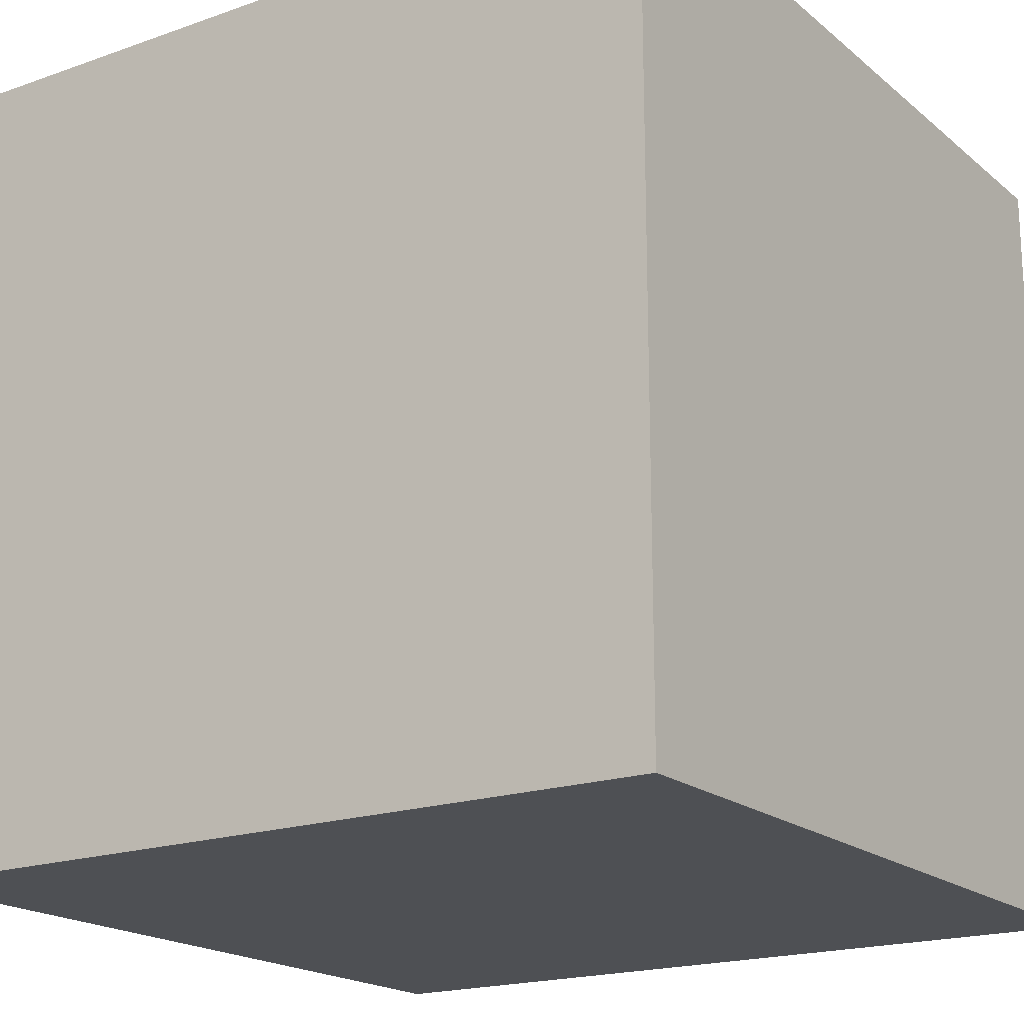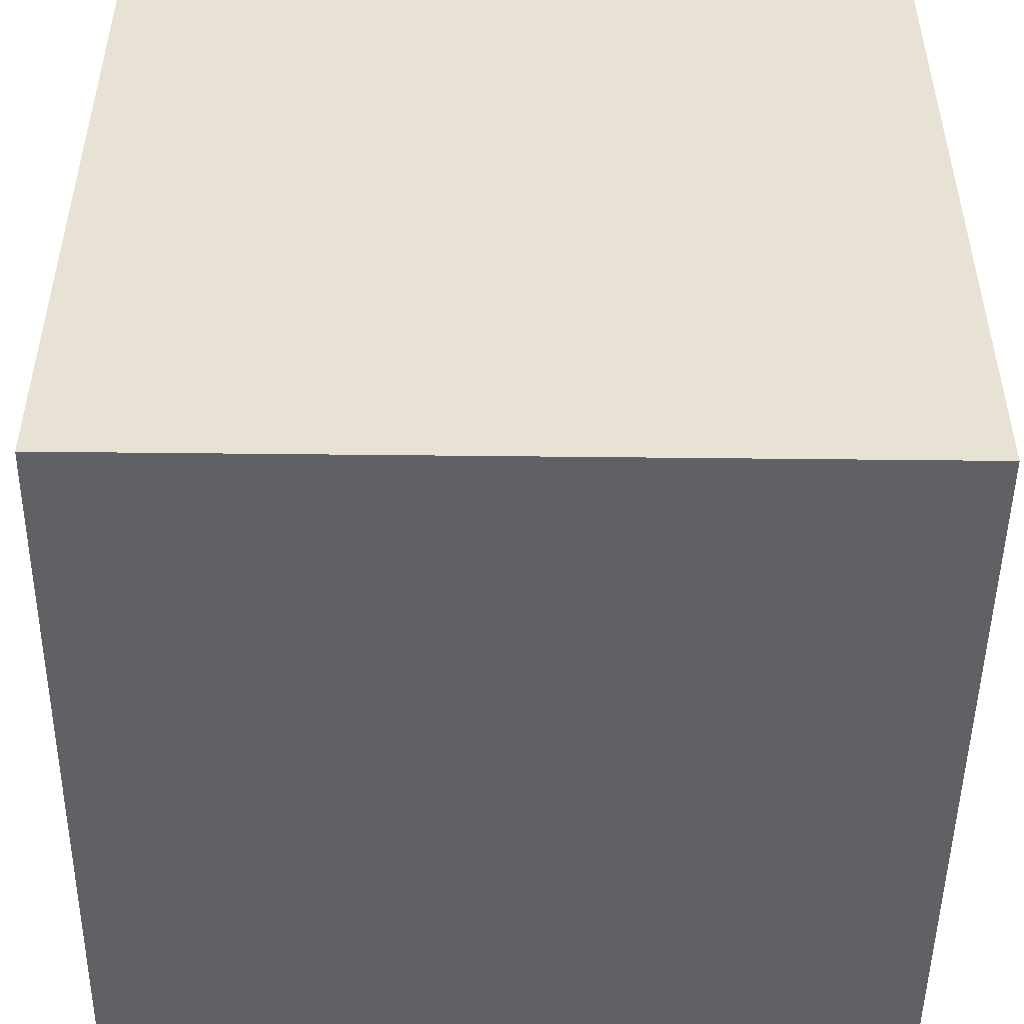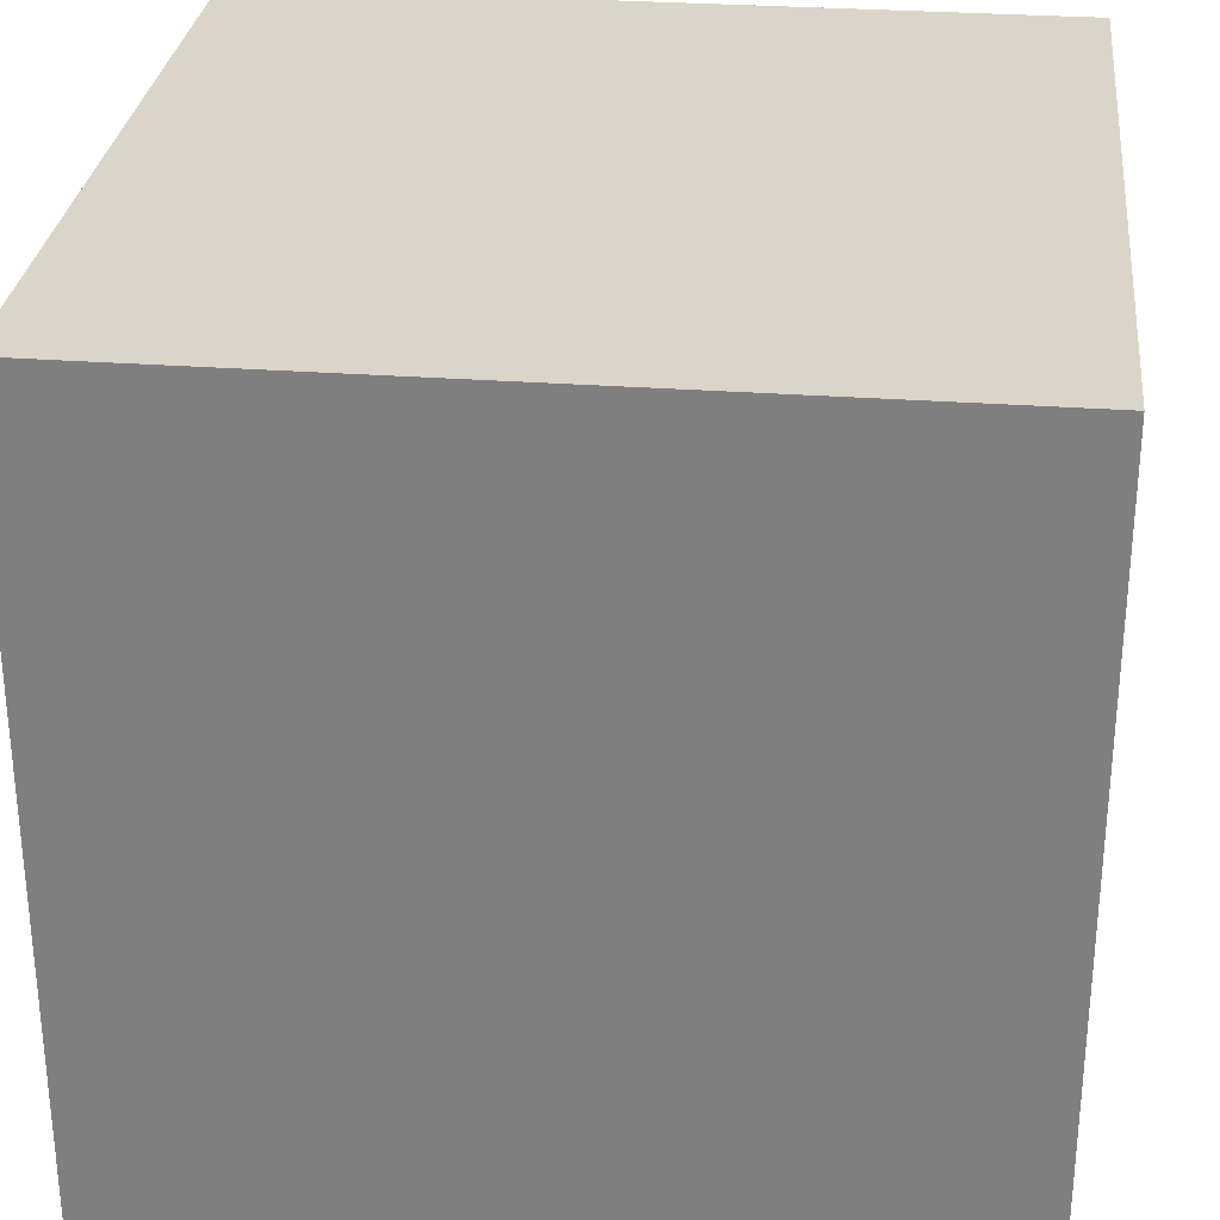
<metadata>
{"format":"obj","ext":"obj","renderer":"f3d","projection":"perspective","resolution":1024,"background":"white","views":[{"elev":-18.9,"azim":-56.2,"up":"+Z"},{"elev":-49.5,"azim":-90.7,"up":"+Z"},{"elev":29.4,"azim":-83.8,"up":"+Y"}]}
</metadata>
<code>
o Cube
v 1 -1 -1
v 1 -1 1
v -1 -1 1
v -1 -1 -1
v 1 1 -1
v 1 1 1
v -1 1 1
v -1 1 -1
v 1 -1 0
v -1 -1 -0
v 1 1 1e-06
v -1 1 -0
v -1e-06 1 1
v 0 1 -1
v 0 -1 1
v 0 -1 -1
v -1 -1 0.5
v -1 1 0.5
v -0 1 0
v 0 -1 -0
v 1 -1 0.5
v 1 1 0.5
v 0 -1 0.5
v -0 1 0.5
v 1 0 -1
v 1 0 1
v -1 0 1
v -1 0 -1
v 1 0 0
v -1 0 -0
v 0 0 -1
v -0 0 1
v -1 0 0.5
v 1 0 0.5
v -0.5 -1 -0
v -0.5 1 0
v -0.5 1 0.5
v -0.5 -1 0.5
v -1 -0.5 -0.5
v 1 -0.5 -0.5
v 0 -0.5 -1
v -1 -0.5 -1
v 0 0.5 -1
v 1 0.5 0
v -1 0.5 -0
v -0 0.5 1
v -1 -0.75 -0.25
v -1 0.25 -0.25
v -1 -0.25 -0.25
v 1 -0.75 -0.25
v -1 0.25 0.5
v 1 0.25 0.5
v 1 0.25 -1
v -1 0.25 -1
v -0.5 -1 -1
v -0.5 -1 1
v -0.5 1 -1
v -0.5 1 1
v 1 -0.75 -0.5
v 0.5 -0.75 -1
v 0 -0.75 -1
v -1 -0.75 -1
v 1 0.5 -1
v 1 0.5 1
v -1 0.5 1
v -1 0.5 -1
v 1 1 -0.5
v 1 -1 -0.5
v -1 1 -0.5
v -1 -1 -0.5
v 0.5 -1 -1
v 0.5 -1 1
v 0.5 1 1
v 0.5 1 0
v -0.25 0.75 1
v -0.25 0 -1
v -0.25 0 1
v -0.25 -1 -0.5
v 1 0.75 -1
v 1 0.75 1
v -1 0.75 1
v -1 0.75 -1
v 1 0 -0.5
v -1 0 -0.5
v 0 -1 -0.5
v 0 1 -0.5
v 0.5 1 -1
v 0.5 -1 -0
v 0.5 1 0.5
v 0.5 -1 0.5
v -1 -0.5 0.5
v -0 -0.5 1
v -1 -0.5 -0
v 1 -0.5 0
v -0.5 0.25 1
v -0.5 0.25 -1
v 0.5 0.25 1
v 0.5 0.25 -1
v 0.5 -1 -0.5
v 0.5 1 -0.5
v 0.5 0 1
v 0.5 0 -1
v -1 0.5 0.5
v 1 0.5 0.5
v 1 0.5 -0.5
v -1 0.5 -0.5
v -0.5 1 -0.25
v -0.5 -1 -0.25
v -1 -0.5 -0.25
v 1 0.75 -0.25
v -0.75 1 -0.75
v -0.75 -1 -0.75
v -0.75 1 0.25
v -0.75 -0.75 1
v -0.5 0.75 1
v -0.5 0.75 -1
v 0.5 0.75 -1
v 0.5 0.75 1
v 0 -1 -0.25
v -1 0 -0.25
v -1 0.5 -0.25
v 1 0.5 -0.25
v -1 -0.25 -1
v 0 -0.25 -1
v 1 -0.25 -0.5
v -1 -0.25 -0.5
v -1 -0.5 1
v 1 -0.5 1
v 1 -0.5 -1
v 1 -0.5 0.5
v 1 1 -0.25
v -1 1 -0.25
v -1 -1 -0.25
v 1 -1 -0.25
v 1 0.25 1
v -1 0.25 1
v 0 0.25 -1
v -0 0.25 1
v -0.5 1 -0.5
v -0.5 -1 -0.5
v -0.5 0 -1
v -0.5 0 1
v -0.5 -0.5 -1
v -0.5 -0.5 1
v -0.5 0.5 1
v -0.5 0.5 -1
v 0.5 -0.5 -1
v 0.5 0.5 -1
v 0.5 0.5 1
v 0.5 -0.5 1
v 0.75 -0.5 -1
v 0.75 0.5 1
v 0.75 -0.5 1
v 0.75 0.5 -1
v -1 0.75 0.25
v 1 -0.5 0.25
v -0.5 1 0.25
v -0.5 -1 0.25
v 1 0.25 0
v -1 0.25 -0
v -1 0.25 -0.5
v 1 0.25 -0.5
v -1 0.75 0.5
v 1 0.75 0.5
v 1 0.75 -0.5
v -1 0.75 -0.5
v -0.75 -1 0.25
v -0.75 -0.25 -1
v -0.75 1 0.75
v -0.75 -1 0.75
v 1 -1 0.75
v 1 1 0.75
v -1 -1 0.75
v -1 1 0.75
v -1 -0.25 0.25
v 1 -0.25 0.25
v -1 0.25 0.25
v 1 -0.75 0.25
v 0.25 0.25 -1
v 0.25 1 -0.5
v 0.25 -1 -0.25
v 0.25 0.75 1
v 0.25 -0.75 1
v 0.25 1 0.25
v 0.25 -0.25 1
v 0.25 0.25 1
v 1 0 0.25
v -1 0 0.25
v -0 1 0.25
v 0 -1 0.25
v -1 -1 0.25
v 1 1 0.25
v -1 1 0.25
v 1 -1 0.25
v -0 0.75 1
v -1 0.75 -0
v 1 0.75 0
v 0 0.75 -1
v -1 -0.75 -0.5
v -0.5 -0.75 -1
v -0.5 -0.75 1
v 0.5 -0.75 1
v 1 0 -0.75
v -1 -0.5 -0.75
v -1 0 -0.75
v 0 -1 -0.75
v -0.5 -0.25 -1
v -1 -0.25 1
v 1 -0.25 -1
v 1 -0.25 0.5
v -1 -0.25 0.5
v -1 -0.25 -0
v 1 -0.25 0
v -0 -0.25 1
v 1 -0.25 1
v -0.5 -0.25 1
v 0.5 -0.25 -1
v 0.5 -0.25 1
v 1 0.75 0.25
v 0.5 -1 0.25
v 0.5 1 0.25
v -1 -0.75 0.25
v -1 0 0.75
v 1 0 0.75
v 0 -1 0.75
v -0 1 0.75
v 1 -0.75 0
v -1 -0.75 -0
v -0 -0.75 1
v -1 -0.75 0.5
v 0.75 1 -0.5
v 0.75 1 0.5
v 0.75 -1 0
v 0.75 1 -1
v 1 0.25 0.25
v -1 0.5 0.25
v 1 0.5 0.25
v -1 -0.5 0.25
v -1 -0.75 1
v 1 -0.75 1
v 1 -0.75 -1
v 1 -0.75 0.5
v 0.5 -1 0.75
v 0.5 1 0.75
v -1 0.5 0.75
v 1 0.5 0.75
v 1 -0.5 -0.25
v 0.5 -1 -0.25
v 1 0 -0.25
v -0 1 -0.25
v 0.75 0.75 -1
v 0.75 -1 0.5
v 0.75 0.25 1
v 0.75 0.25 -1
v 0.25 0.75 -1
v 0.25 -1 0.75
v 0.25 1 -0.25
v 0.25 -0.25 -1
v 1 -0.25 -0.25
v 0.5 1 -0.25
v -1 0.75 -0.25
v 1 0.25 -0.25
v -0.25 1 -0.25
v -0.25 -0.75 -1
v -0.25 -0.25 -1
v -0.25 -0.25 1
v 1 1 -0.75
v 1 -1 -0.75
v -1 1 -0.75
v -1 -1 -0.75
v 0.25 -0.5 -1
v 0.25 -0.75 -1
v 0.25 1 0.5
v 0.25 -1 -0
v 0.25 1 -0.75
v 0.25 -1 -0.75
v 0.25 -1 0.25
v 0.25 1 0.75
v 1 -0.25 -0.75
v 1 0.25 -0.75
v 1 -0.75 -0.75
v -1 -0.25 -0.75
v 1 0.75 0.75
v 1 -0.25 0.75
v -1 -0.75 0.75
v -1 -0.25 0.75
v -0.5 1 0.75
v -0.5 -1 0.75
v -1 0.25 0.75
v 1 0.25 0.75
v 0.75 -1 0.25
v 0.75 1 0.75
v 0.75 -1 0.75
v 0.75 -1 -0.75
v -0.25 -0.5 -1
v -0.25 0.5 1
v -0.25 0.5 -1
v -0.25 -0.5 1
v 1 0.75 -0.75
v -1 0.25 -0.75
v -1 0.75 -0.75
v 0.5 -1 -0.75
v 0.25 -1 -0.5
v 0.25 1 0
v 0.25 -1 -1
v 0.25 1 1
v 0.75 1 0.25
v 0.75 -0.75 -1
v 0.75 -0.75 1
v 0.75 -0.25 1
v 0.75 0 -1
v 0.75 0 1
v 0.75 -1 -0.5
v 0.75 0.75 1
v 0.75 -1 -1
v 0.75 -1 1
v 0.75 1 1
v 0.75 1 0
v -1 0.75 0.75
v 1 -0.5 0.75
v -1 -0.5 0.75
v 1 -0.75 0.75
v 0 1 -0.75
v 1 0.5 -0.75
v -1 0.5 -0.75
v -1 -0.75 -0.75
v 0.5 1 -0.75
v -0.5 1 -0.75
v -0.5 -1 -0.75
v 1 -0.5 -0.75
v -0.25 -1 0.5
v -0.25 1 0
v -0.25 -1 -0
v -0.25 0.75 -1
v 0.75 -0.25 -1
v 0.75 -1 -0.25
v 0.75 1 -0.25
v 0.75 1 -0.75
v 0.25 -1 0.5
v 0.25 0 -1
v 0.25 0 1
v 0.25 -1 1
v -0.75 1 0.5
v -0.75 1 -0.5
v -0.75 -1 -0.25
v -0.75 1 -0.25
v -0.75 0 1
v -0.75 -1 0.5
v -0.75 1 -0
v -0.75 -1 -0
v 0.25 1 -1
v 0.25 0.5 -1
v 0.25 0.5 1
v 0.25 -0.5 1
v -0.25 -1 -0.25
v -0.25 -1 0.25
v -0.25 1 0.25
v -0.25 1 0.75
v -0.75 0.5 1
v -0.75 0.5 -1
v -0.75 -1 -0.5
v -0.75 0 -1
v -0.75 -0.25 1
v -0.75 0.75 -1
v -0.75 0.25 -1
v -0.75 0.75 1
v -0.75 1 1
v -0.75 1 -1
v -0.75 -1 1
v -0.75 -1 -1
v -0.25 1 0.5
v -0.25 1 -0.5
v -0.25 1 1
v -0.25 -1 1
v -0.25 0.25 1
v -0.25 0.25 -1
v -0.25 1 -1
v -0.25 -1 -1
v -0.25 -1 -0.75
v -0.25 1 -0.75
v -0.25 -0.75 1
v -0.25 -1 0.75
v -0.75 -0.5 -1
v -0.75 -0.5 1
v -0.75 -0.75 -1
v -0.75 0.25 1
f 170 369 3
f 169 174 7
f 283 172 6
f 366 367 81
f 301 269 82
f 385 370 4
f 345 350 10
f 346 132 12
f 110 131 11
f 155 193 196
f 272 305 16
f 181 274 20
f 256 342 15
f 278 226 13
f 182 306 195
f 257 250 19
f 167 348 17
f 184 189 24
f 219 192 22
f 277 339 23
f 113 193 18
f 319 174 163
f 284 224 26
f 363 347 208
f 282 205 123
f 365 362 28
f 259 249 29
f 175 188 212
f 179 340 31
f 185 341 32
f 176 187 34
f 286 223 211
f 262 122 44
f 276 303 85
f 300 325 54
f 111 269 69
f 326 204 62
f 299 267 67
f 290 246 64
f 275 323 86
f 261 132 166
f 279 203 83
f 289 245 51
f 235 237 104
f 322 320 128
f 112 361 70
f 386 359 136
f 48 121 161
f 280 324 105
f 255 352 43
f 364 360 66
f 49 120 126
f 281 330 40
f 186 353 138
f 177 236 160
f 246 283 80
f 251 154 148
f 285 321 230
f 47 109 199
f 266 77 216
f 152 314 149
f 335 151 147
f 265 295 143
f 222 238 228
f 168 383 42
f 381 298 144
f 263 107 36
f 355 333 35
f 375 296 95
f 183 354 229
f 314 317 118
f 50 247 94
f 114 384 239
f 258 271 41
f 309 153 150
f 178 156 130
f 245 319 103
f 334 297 146
f 357 157 37
f 382 374 56
f 379 78 140
f 376 76 141
f 358 287 58
f 356 331 38
f 336 233 88
f 75 373 115
f 264 378 55
f 380 328 139
f 203 280 162
f 162 105 122
f 254 311 102
f 308 315 71
f 236 155 45
f 296 75 145
f 303 181 119
f 310 312 218
f 291 252 90
f 307 221 89
f 237 219 164
f 293 316 72
f 292 244 73
f 105 165 110
f 151 308 60
f 173 285 17
f 188 177 30
f 294 313 99
f 297 376 96
f 253 152 149
f 338 327 100
f 337 260 74
f 238 175 93
f 324 299 165
f 325 301 66
f 122 110 197
f 368 364 82
f 171 322 240
f 320 284 215
f 154 254 98
f 351 255 198
f 353 182 46
f 234 251 117
f 224 290 135
f 121 261 106
f 377 334 116
f 352 179 137
f 359 366 65
f 347 386 27
f 205 300 28
f 194 178 242
f 77 375 142
f 223 289 33
f 153 310 218
f 249 262 159
f 199 39 326
f 360 365 54
f 120 48 84
f 341 186 138
f 68 59 50
f 312 253 97
f 187 235 52
f 321 286 91
f 340 258 124
f 109 49 39
f 160 45 48
f 372 139 107
f 268 281 59
f 311 335 217
f 354 185 214
f 362 168 123
f 270 326 4
f 156 176 210
f 204 282 42
f 76 265 207
f 342 183 229
f 247 259 213
f 384 363 127
f 59 40 247
f 298 266 216
f 134 50 227
f 330 279 125
f 231 100 260
f 191 222 10
f 344 69 132
f 45 196 121
f 374 381 201
f 163 18 155
f 98 102 340
f 316 309 202
f 295 264 200
f 383 385 62
f 333 356 158
f 40 125 259
f 133 47 70
f 29 159 235
f 271 272 61
f 369 114 3
f 196 12 261
f 350 167 191
f 228 93 47
f 212 30 49
f 313 336 248
f 30 160 120
f 83 162 262
f 93 212 109
f 78 355 108
f 348 170 173
f 165 67 131
f 125 83 249
f 361 345 133
f 10 228 133
f 104 164 283
f 180 86 250
f 230 91 222
f 51 103 177
f 349 12 193
f 304 19 189
f 332 36 157
f 53 63 324
f 211 33 175
f 171 2 316
f 68 134 336
f 135 64 253
f 130 210 284
f 234 87 327
f 1 241 281
f 197 11 192
f 65 81 245
f 159 44 237
f 274 277 190
f 94 213 176
f 331 382 288
f 44 197 219
f 67 231 131
f 81 7 319
f 136 65 289
f 63 79 299
f 213 29 187
f 242 130 320
f 233 291 220
f 227 94 156
f 134 9 233
f 33 51 188
f 343 18 174
f 5 79 251
f 371 37 287
f 53 25 311
f 103 163 236
f 91 211 238
f 9 227 178
f 318 74 221
f 208 27 286
f 17 230 191
f 52 104 246
f 27 136 223
f 60 71 305
f 21 242 322
f 315 294 302
f 129 209 279
f 166 69 301
f 15 229 381
f 79 63 154
f 164 22 172
f 210 34 224
f 368 8 269
f 339 256 225
f 3 239 173
f 252 293 243
f 79 5 267
f 232 89 244
f 209 25 203
f 239 127 285
f 84 161 205
f 34 52 290
f 127 208 321
f 273 24 226
f 92 214 298
f 106 166 325
f 126 84 282
f 39 126 204
f 378 379 329
f 377 57 328
f 25 53 280
f 22 232 292
f 24 371 358
f 305 276 206
f 241 129 330
f 70 199 270
f 370 112 270
f 21 171 293
f 5 234 338
f 129 241 308
f 351 14 323
f 241 1 315
f 2 240 309
f 161 106 300
f 147 60 272
f 80 6 314
f 128 215 153
f 192 307 232
f 267 338 231
f 1 268 294
f 131 337 318
f 218 101 341
f 100 180 257
f 209 129 151
f 26 135 253
f 11 318 307
f 9 194 291
f 172 292 317
f 61 16 378
f 215 26 312
f 260 257 304
f 63 53 254
f 64 80 152
f 240 128 153
f 221 184 273
f 25 209 335
f 329 140 361
f 194 21 252
f 268 68 313
f 214 32 266
f 32 138 77
f 248 88 274
f 158 38 348
f 101 97 341
f 141 207 168
f 117 148 352
f 302 99 303
f 118 73 182
f 287 169 367
f 97 149 186
f 202 150 354
f 102 217 258
f 206 85 78
f 244 278 306
f 225 15 374
f 323 380 372
f 87 117 255
f 108 35 350
f 157 113 343
f 220 90 339
f 327 275 180
f 119 20 333
f 74 304 184
f 243 72 342
f 190 23 331
f 137 31 76
f 226 358 373
f 14 198 334
f 116 146 360
f 148 98 179
f 149 118 353
f 88 220 277
f 89 273 278
f 150 218 185
f 99 248 181
f 46 195 296
f 71 302 276
f 72 202 342
f 217 147 271
f 216 142 347
f 195 13 75
f 87 351 275
f 90 243 256
f 198 43 297
f 23 225 382
f 138 46 375
f 107 346 349
f 143 200 385
f 56 201 114
f 20 190 356
f 41 61 264
f 250 263 332
f 31 124 265
f 86 372 263
f 43 137 376
f 229 92 298
f 288 56 369
f 37 343 169
f 14 377 380
f 16 206 379
f 140 108 345
f 124 41 295
f 19 332 357
f 189 357 371
f 85 119 355
f 57 368 111
f 115 58 366
f 55 329 112
f 96 141 362
f 146 96 360
f 36 349 113
f 95 145 359
f 35 158 167
f 201 144 384
f 207 143 383
f 38 288 170
f 139 344 346
f 145 115 359
f 57 116 364
f 328 111 344
f 142 95 386
f 144 216 363
f 200 55 370
f 173 170 3
f 367 169 7
f 80 283 6
f 367 7 81
f 269 8 82
f 62 385 4
f 133 345 10
f 349 346 12
f 197 110 11
f 193 12 196
f 61 272 16
f 119 181 20
f 225 256 15
f 306 278 13
f 306 13 195
f 304 257 19
f 191 167 17
f 273 184 24
f 164 219 22
f 190 277 23
f 343 113 18
f 174 18 163
f 215 284 26
f 347 27 208
f 205 28 123
f 54 365 28
f 213 259 29
f 188 30 212
f 137 179 31
f 214 185 32
f 210 176 34
f 223 33 211
f 159 262 44
f 206 276 85
f 325 66 54
f 344 111 69
f 204 42 62
f 165 299 67
f 135 290 64
f 180 275 86
f 132 69 166
f 125 279 83
f 245 103 51
f 52 235 104
f 240 322 128
f 270 112 70
f 359 65 136
f 121 106 161
f 162 280 105
f 198 255 43
f 82 364 66
f 120 84 126
f 59 281 40
f 353 46 138
f 236 45 160
f 64 246 80
f 117 251 148
f 321 91 230
f 109 39 199
f 77 142 216
f 314 118 149
f 217 335 147
f 207 265 143
f 238 93 228
f 123 168 42
f 201 381 144
f 332 263 36
f 108 355 35
f 296 145 95
f 354 92 229
f 317 73 118
f 227 50 94
f 384 127 239
f 124 258 41
f 202 309 150
f 242 178 130
f 319 163 103
f 116 334 146
f 371 357 37
f 288 382 56
f 329 379 140
f 96 376 141
f 373 358 58
f 158 356 38
f 248 336 88
f 373 58 115
f 200 264 55
f 372 380 139
f 83 203 162
f 262 162 122
f 98 254 102
f 60 308 71
f 155 196 45
f 75 115 145
f 85 303 119
f 312 101 218
f 220 291 90
f 232 307 89
f 104 237 164
f 243 293 72
f 317 292 73
f 122 105 110
f 147 151 60
f 285 230 17
f 177 160 30
f 302 294 99
f 146 297 96
f 97 253 149
f 231 338 100
f 318 337 74
f 175 212 93
f 105 324 165
f 301 82 66
f 44 122 197
f 8 368 82
f 2 171 240
f 128 320 215
f 148 154 98
f 14 351 198
f 182 195 46
f 87 234 117
f 26 224 135
f 261 166 106
f 57 377 116
f 43 352 137
f 366 81 65
f 386 136 27
f 300 54 28
f 21 194 242
f 375 95 142
f 289 51 33
f 150 153 218
f 29 249 159
f 39 204 326
f 66 360 54
f 48 161 84
f 32 341 138
f 134 68 50
f 101 312 97
f 34 187 52
f 286 211 91
f 31 340 124
f 49 126 39
f 45 121 48
f 263 372 107
f 68 268 59
f 102 311 217
f 92 354 214
f 28 362 123
f 326 62 4
f 130 156 210
f 282 123 42
f 141 76 207
f 15 342 229
f 94 247 213
f 363 208 127
f 50 59 247
f 144 298 216
f 9 134 227
f 40 330 125
f 337 231 260
f 222 228 10
f 346 344 132
f 196 261 121
f 56 374 201
f 18 193 155
f 179 98 340
f 72 316 202
f 143 295 200
f 42 383 62
f 35 333 158
f 247 40 259
f 47 199 70
f 187 29 235
f 41 271 61
f 114 239 3
f 12 132 261
f 10 350 191
f 93 109 47
f 30 120 49
f 99 313 248
f 160 48 120
f 249 83 262
f 212 49 109
f 140 78 108
f 17 348 173
f 110 165 131
f 259 125 249
f 70 361 133
f 228 47 133
f 246 104 283
f 257 180 250
f 91 238 222
f 103 236 177
f 113 349 193
f 184 304 189
f 357 332 157
f 280 53 324
f 33 188 175
f 293 171 316
f 313 68 336
f 64 152 253
f 320 130 284
f 338 234 327
f 268 1 281
f 219 197 192
f 81 319 245
f 235 159 237
f 20 274 190
f 156 94 176
f 38 331 288
f 237 44 219
f 231 337 131
f 7 174 319
f 65 245 289
f 324 63 299
f 176 213 187
f 322 242 320
f 88 233 220
f 178 227 156
f 336 134 233
f 51 177 188
f 169 343 174
f 234 5 251
f 358 371 287
f 254 53 311
f 163 155 236
f 211 175 238
f 194 9 178
f 307 318 221
f 27 223 286
f 230 222 191
f 290 52 246
f 136 289 223
f 272 60 305
f 171 21 322
f 71 315 302
f 330 129 279
f 69 269 301
f 374 15 381
f 251 79 154
f 283 164 172
f 284 210 224
f 111 368 269
f 23 339 225
f 239 285 173
f 90 252 243
f 299 79 267
f 292 232 244
f 279 209 203
f 127 321 285
f 161 300 205
f 224 34 290
f 208 286 321
f 278 273 226
f 214 266 298
f 166 301 325
f 84 205 282
f 126 282 204
f 55 378 329
f 380 377 328
f 203 25 280
f 172 22 292
f 226 24 358
f 16 305 206
f 281 241 330
f 199 326 270
f 4 370 270
f 252 21 293
f 267 5 338
f 151 129 308
f 275 351 323
f 308 241 315
f 316 2 309
f 106 325 300
f 271 147 272
f 6 317 314
f 215 310 153
f 22 192 232
f 67 267 231
f 315 1 294
f 11 131 318
f 185 218 341
f 260 100 257
f 335 209 151
f 312 26 253
f 192 11 307
f 233 9 291
f 6 172 317
f 264 61 378
f 310 215 312
f 74 260 304
f 154 63 254
f 80 314 152
f 309 240 153
f 89 221 273
f 311 25 335
f 112 329 361
f 291 194 252
f 294 268 313
f 32 77 266
f 138 375 77
f 181 248 274
f 167 158 348
f 97 186 341
f 362 141 168
f 255 117 352
f 276 302 303
f 73 306 182
f 58 287 367
f 149 353 186
f 183 202 354
f 340 102 258
f 379 206 78
f 73 244 306
f 382 225 374
f 86 323 372
f 351 87 255
f 345 108 350
f 37 157 343
f 277 220 339
f 100 327 180
f 355 119 333
f 221 74 184
f 256 243 342
f 356 190 331
f 376 137 76
f 13 226 373
f 377 14 334
f 364 116 360
f 352 148 179
f 118 182 353
f 274 88 277
f 244 89 278
f 354 150 185
f 303 99 181
f 195 75 296
f 305 71 276
f 202 183 342
f 258 217 271
f 363 216 347
f 13 373 75
f 327 87 275
f 339 90 256
f 334 198 297
f 331 23 382
f 46 296 375
f 36 107 349
f 383 143 385
f 369 56 114
f 333 20 356
f 295 41 264
f 19 250 332
f 76 31 265
f 250 86 263
f 297 43 376
f 381 229 298
f 170 288 369
f 287 37 169
f 323 14 380
f 378 16 379
f 361 140 345
f 265 124 295
f 189 19 357
f 24 189 371
f 78 85 355
f 328 57 111
f 58 367 366
f 370 55 112
f 365 96 362
f 96 365 360
f 157 36 113
f 386 95 359
f 350 35 167
f 114 201 384
f 168 207 383
f 348 38 170
f 107 139 346
f 115 366 359
f 368 57 364
f 139 328 344
f 347 142 386
f 384 144 363
f 385 200 370

</code>
